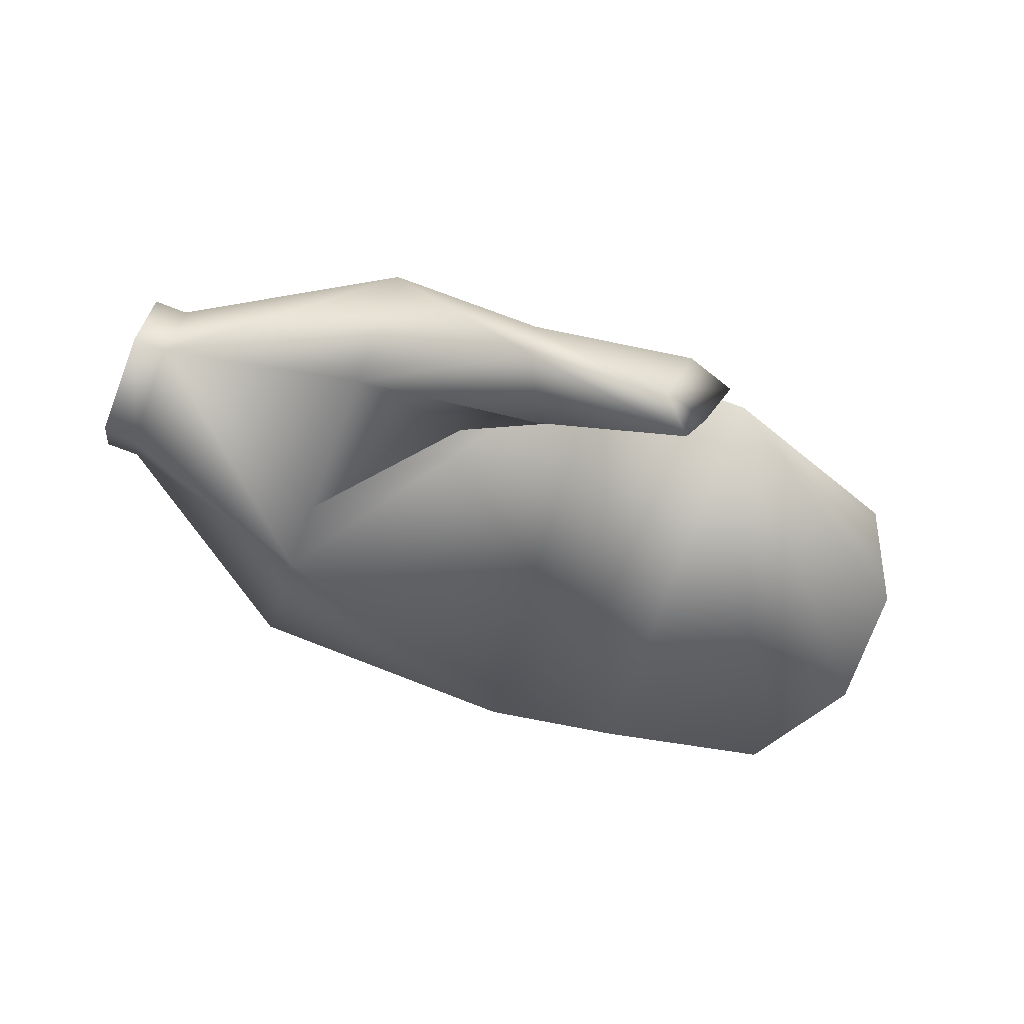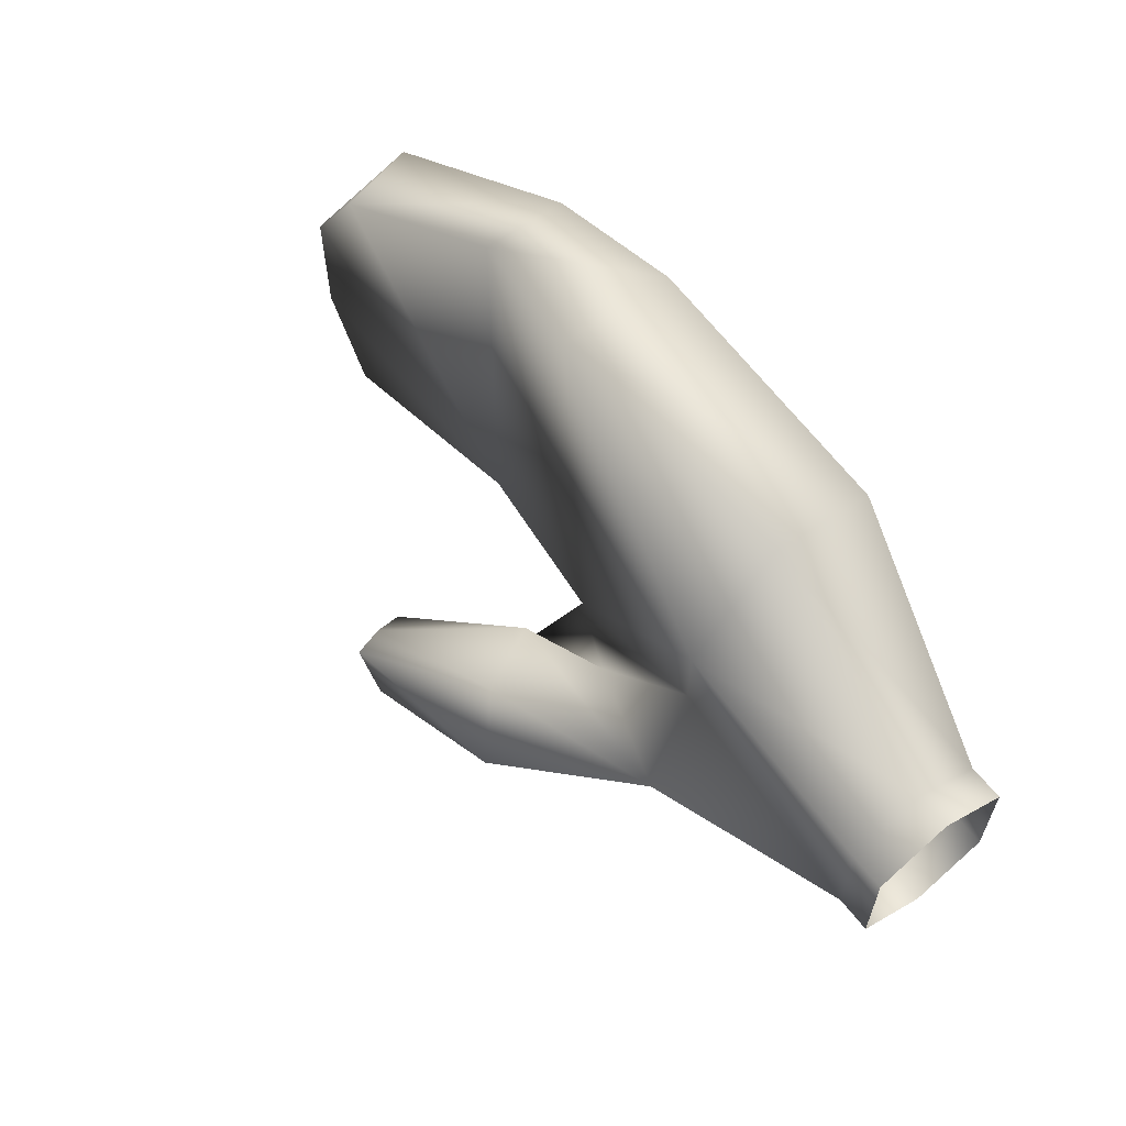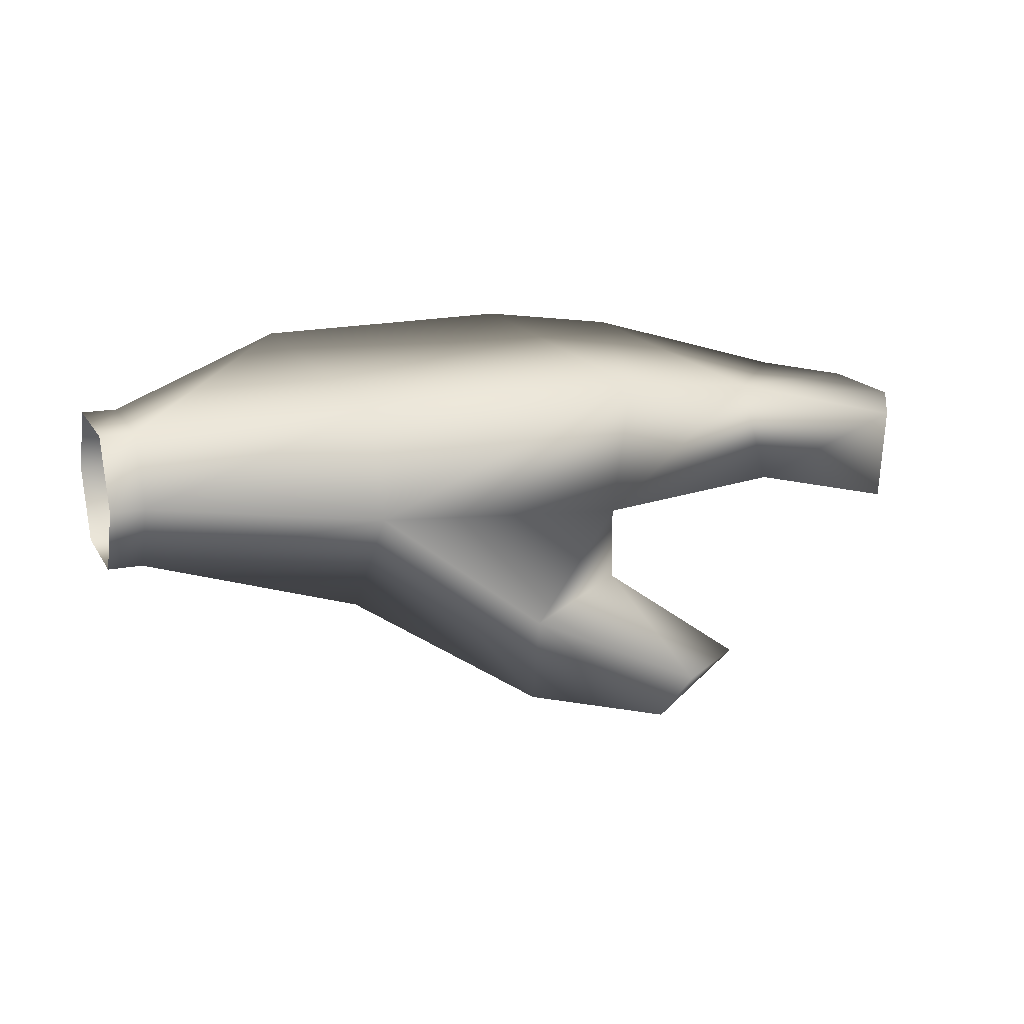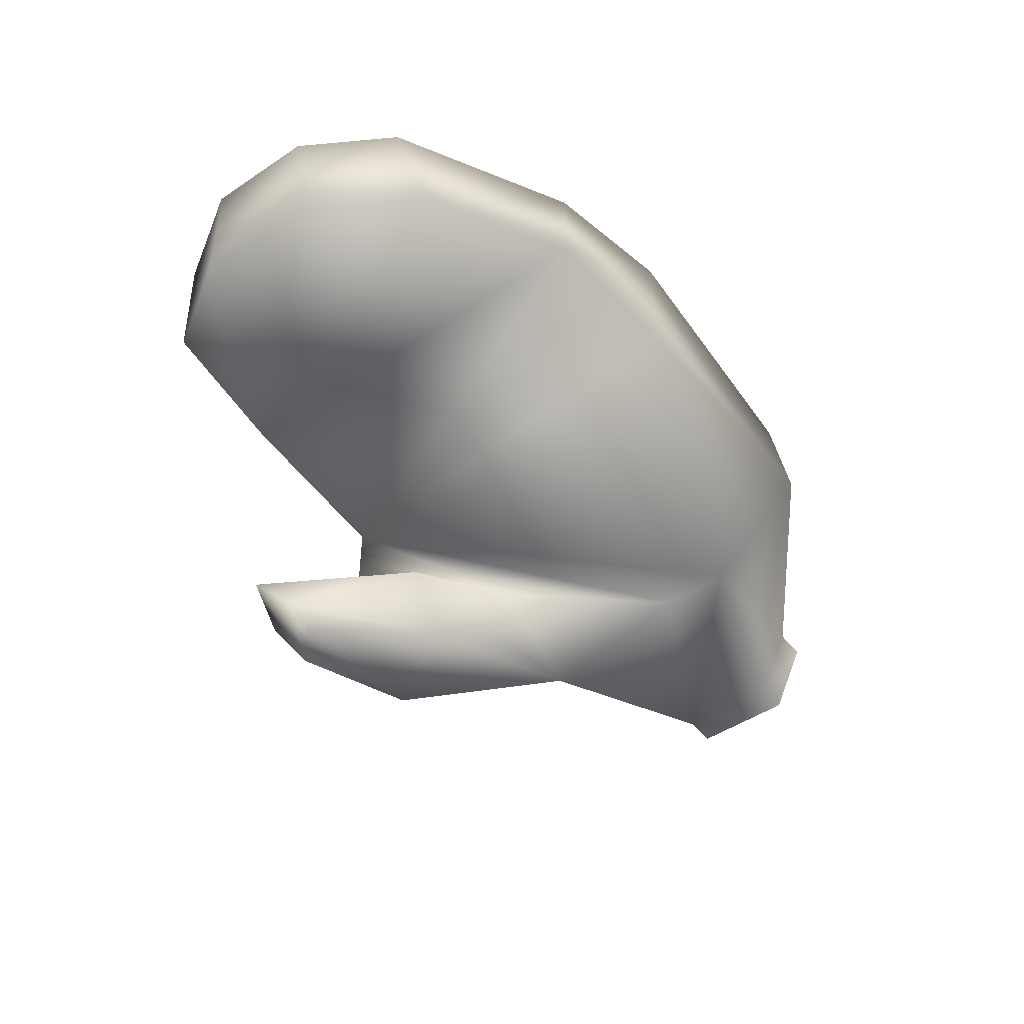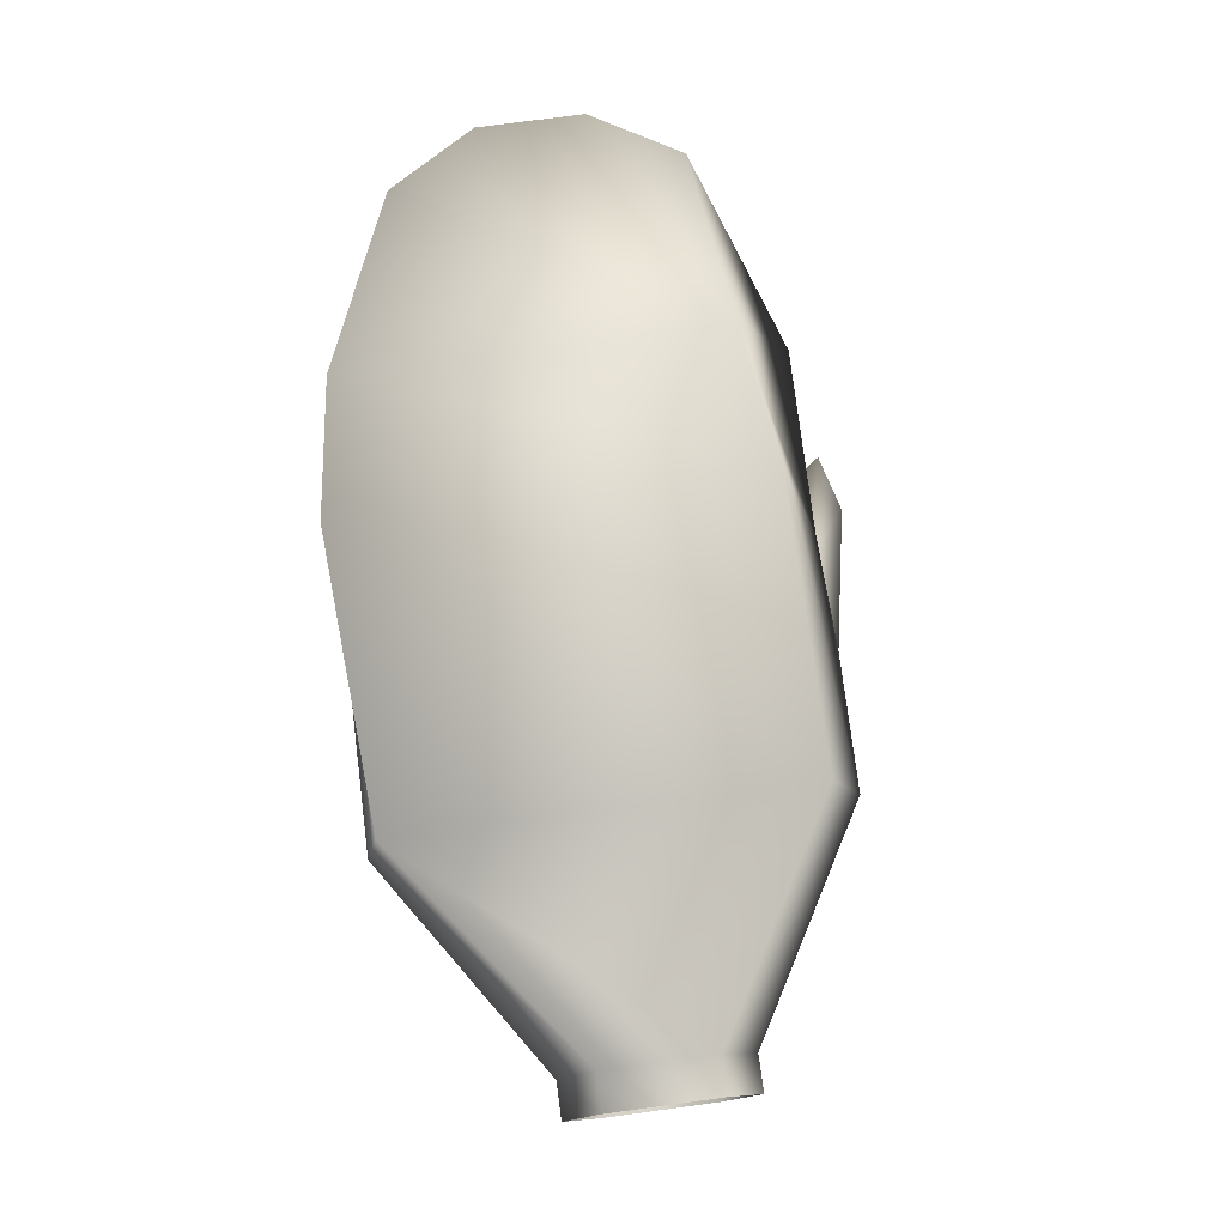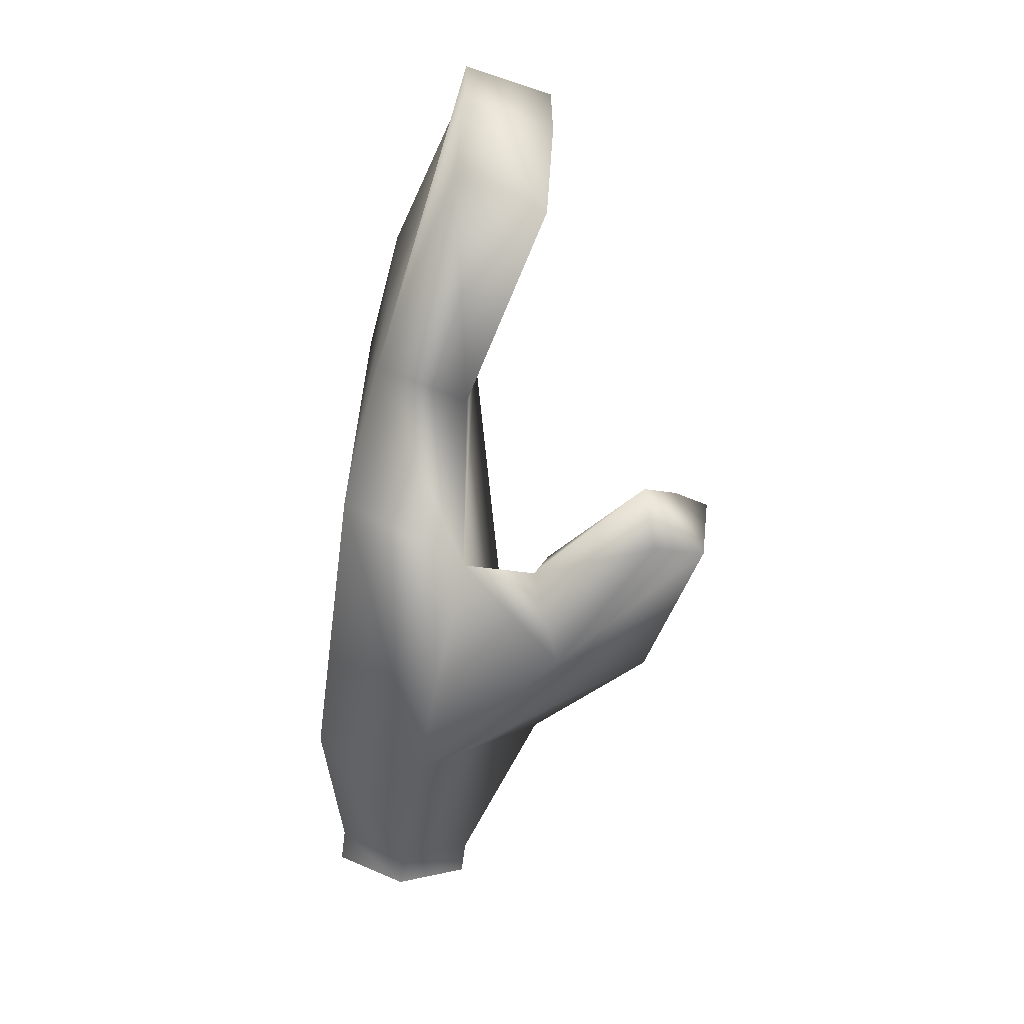
<metadata>
{"format":"obj","ext":"obj","renderer":"f3d","projection":"perspective","resolution":1024,"background":"white","views":[{"elev":-76.7,"azim":159.2,"up":"+Y"},{"elev":60.5,"azim":52.8,"up":"+Z"},{"elev":17.1,"azim":158.5,"up":"+Y"},{"elev":-47.7,"azim":-53.1,"up":"+Y"},{"elev":76.1,"azim":82.4,"up":"+Y"},{"elev":-62.5,"azim":-97.4,"up":"+Z"}]}
</metadata>
<code>
v 20 1 -3
v 20 1 3
v 18 1 3
v 18 1 3
v 18 1 -3
v 20 1 -3
v 18 1 -3
v 18 1 3
v 6 0 7
v 6 0 7
v 6 0 3
v 18 1 -3
v -8 4 -12
v -10 4 13
v -18 5 12
v -18 5 12
v -18 5 -12
v -8 4 -12
v -18 5 -12
v -18 5 12
v -27 2 9
v -27 2 9
v -31 2 3
v -18 5 -12
v 20 9 -3
v 18 9 -3
v 18 9 3
v 18 9 3
v 20 9 3
v 20 9 -3
v 18 9 -3
v 6 11 -10
v 6 11 12
v 6 11 12
v 18 9 3
v 18 9 -3
v 6 11 -10
v -10 11 -10
v -10 11 13
v -10 11 13
v 6 11 12
v 6 11 -10
v -10 11 -10
v -18 10 -9
v -18 10 12
v -18 10 12
v -10 11 13
v -10 11 -10
v -18 10 -9
v -32 7 3
v -29 7 8
v -29 7 8
v -18 10 12
v -18 10 -9
v 20 1 -3
v 18 1 -3
v 18 5 -5
v 18 9 -3
v 20 9 -3
v 20 5 -5
v 18 1 -3
v 6 -2 -6
v 6 5 -12
v 6 11 -10
v 18 9 -3
v 18 5 -5
v -10 11 -10
v 6 11 -10
v 6 5 -12
v -8 4 -12
v -18 5 -12
v -18 10 -9
v -18 10 -9
v -10 11 -10
v -8 4 -12
v -18 5 -12
v -28 2 -9
v -29 7 -8
v -29 7 -8
v -18 10 -9
v -18 5 -12
v -31 2 3
v -27 2 9
v -29 7 8
v -29 7 8
v -32 7 3
v -31 2 3
v -27 2 9
v -18 5 12
v -18 10 12
v -18 10 12
v -29 7 8
v -27 2 9
v -18 5 12
v -10 4 13
v -10 11 13
v -10 11 13
v -18 10 12
v -18 5 12
v -10 4 13
v 6 5 13
v 6 11 12
v 6 11 12
v -10 11 13
v -10 4 13
v 6 0 7
v 18 1 3
v 18 5 5
v 18 9 3
v 6 11 12
v 6 5 13
v 18 1 3
v 20 1 3
v 20 5 5
v 20 9 3
v 18 9 3
v 18 5 5
v 18 9 -3
v 20 5 -5
v 18 5 -5
v 18 5 -5
v 20 5 -5
v 20 1 -3
v 6 11 -10
v 18 5 -5
v 6 5 -12
v 6 5 -12
v 18 5 -5
v 18 1 -3
v -10 11 -10
v 6 5 -12
v -8 4 -12
v -10 4 13
v 6 0 7
v 6 5 13
v 18 9 3
v 6 5 13
v 18 5 5
v 18 5 5
v 6 5 13
v 6 0 7
v 20 9 3
v 18 5 5
v 20 5 5
v 20 5 5
v 18 5 5
v 18 1 3
v -15 -5 -14
v -12 -6 -15
v -11 -9 -13
v -14 -7 -12
v -11 -9 -13
v -13 -9 -11
v -5 -5 -8
v -3 -7 -12
v 6 -2 -6
v 6 5 -12
v 6 -2 -6
v -3 -7 -12
v -3 -7 -12
v -3 -2 -13
v 6 5 -12
v -8 4 -12
v 6 5 -12
v -3 -2 -13
v -3 -2 -13
v -8 0 -12
v -8 4 -12
v -10 4 13
v -8 4 -12
v 6 0 7
v 6 0 7
v -8 4 -12
v 6 0 3
v -7 -1 -8
v -5 -5 -8
v 6 -2 -6
v 6 -2 -6
v -1 0 -5
v -7 -1 -8
v -8 0 -12
v -3 -2 -13
v -12 -6 -15
v -12 -6 -15
v -15 -5 -14
v -8 0 -12
v -3 -2 -13
v -3 -7 -12
v -11 -9 -13
v -11 -9 -13
v -12 -6 -15
v -3 -2 -13
v -3 -7 -12
v -5 -5 -8
v -13 -9 -11
v -13 -9 -11
v -11 -9 -13
v -3 -7 -12
v -5 -5 -8
v -7 -1 -8
v -14 -7 -12
v -14 -7 -12
v -13 -9 -11
v -5 -5 -8
v 6 0 3
v -1 0 -5
v 6 -2 -6
v 6 0 3
v 6 -2 -6
v 18 1 -3
v -32 7 3
v -32 7 -3
v -31 2 -4
v -18 10 -9
v -32 7 -3
v -32 7 3
v -31 2 -4
v -31 2 3
v -32 7 3
v -31 2 3
v -31 2 -4
v -18 5 -12
v -32 7 -3
v -29 7 -8
v -28 2 -9
v -18 10 -9
v -29 7 -8
v -32 7 -3
v -28 2 -9
v -31 2 -4
v -32 7 -3
v -31 2 -4
v -28 2 -9
v -18 5 -12
v -1 0 -5
v -8 4 -12
v -8 0 -12
v 6 0 3
v -8 4 -12
v -1 0 -5
v -8 0 -12
v -7 -1 -8
v -1 0 -5
v -7 -1 -8
v -8 0 -12
v -15 -5 -14
v -15 -5 -14
v -14 -7 -12
v -7 -1 -8
v -15 -5 -14
v -11 -9 -13
v -14 -7 -12
f 1 2 3
f 4 5 6
f 7 8 9
f 10 11 12
f 13 14 15
f 16 17 18
f 19 20 21
f 22 23 24
f 25 26 27
f 28 29 30
f 31 32 33
f 34 35 36
f 37 38 39
f 40 41 42
f 43 44 45
f 46 47 48
f 49 50 51
f 52 53 54
f 55 56 57
f 58 59 60
f 61 62 63
f 64 65 66
f 67 68 69
f 70 71 72
f 73 74 75
f 76 77 78
f 79 80 81
f 82 83 84
f 85 86 87
f 88 89 90
f 91 92 93
f 94 95 96
f 97 98 99
f 100 101 102
f 103 104 105
f 106 107 108
f 109 110 111
f 112 113 114
f 115 116 117
f 118 119 120
f 121 122 123
f 124 125 126
f 127 128 129
f 130 131 132
f 133 134 135
f 136 137 138
f 139 140 141
f 142 143 144
f 145 146 147
f 148 149 150
f 151 152 153
f 154 155 156
f 157 158 159
f 160 161 162
f 163 164 165
f 166 167 168
f 169 170 171
f 172 173 174
f 175 176 177
f 178 179 180
f 181 182 183
f 184 185 186
f 187 188 189
f 190 191 192
f 193 194 195
f 196 197 198
f 199 200 201
f 202 203 204
f 205 206 207
f 208 209 210
f 211 212 213
f 214 215 216
f 217 218 219
f 220 221 222
f 223 224 225
f 226 227 228
f 229 230 231
f 232 233 234
f 235 236 237
f 238 239 240
f 241 242 243
f 244 245 246
f 247 248 249
f 250 251 252

</code>
